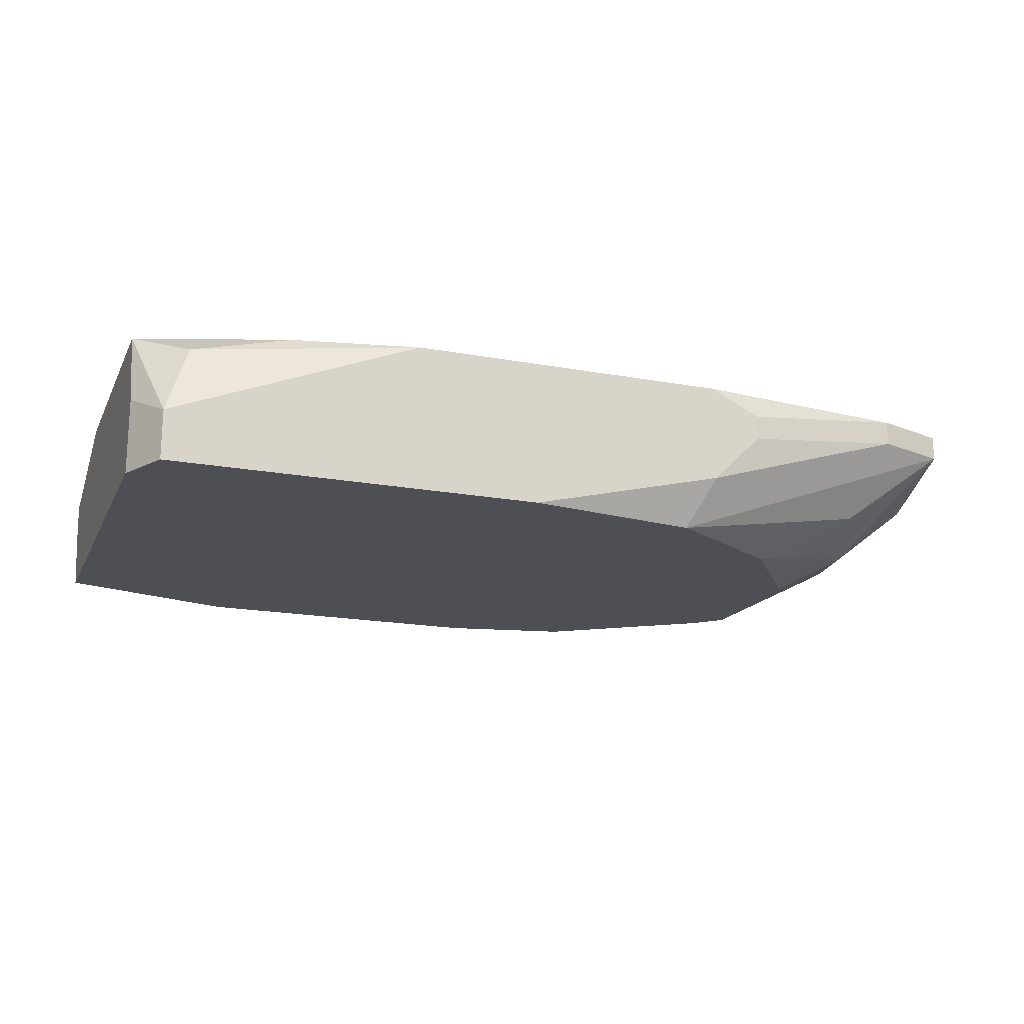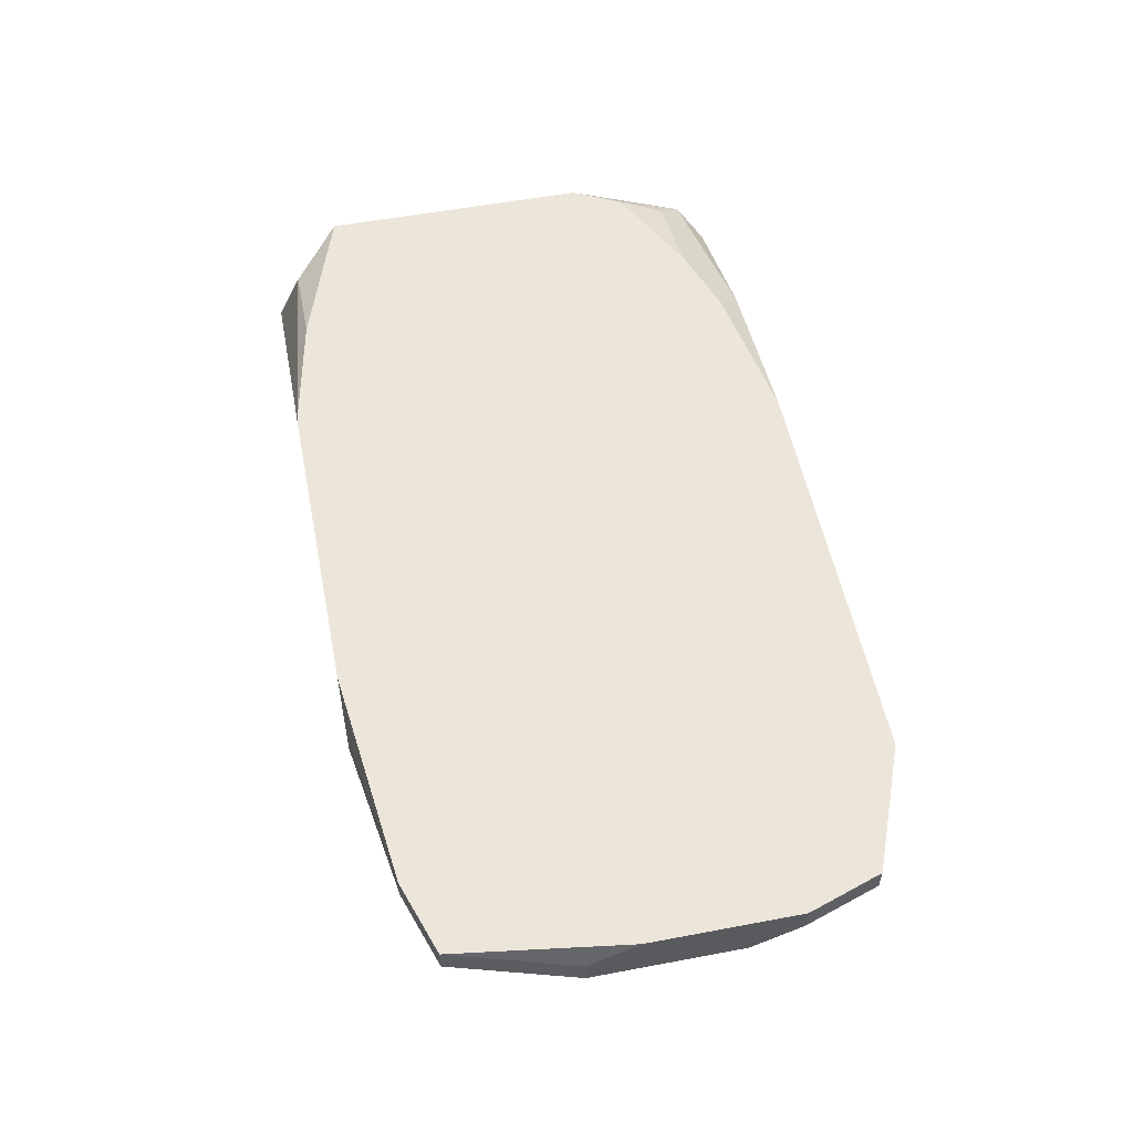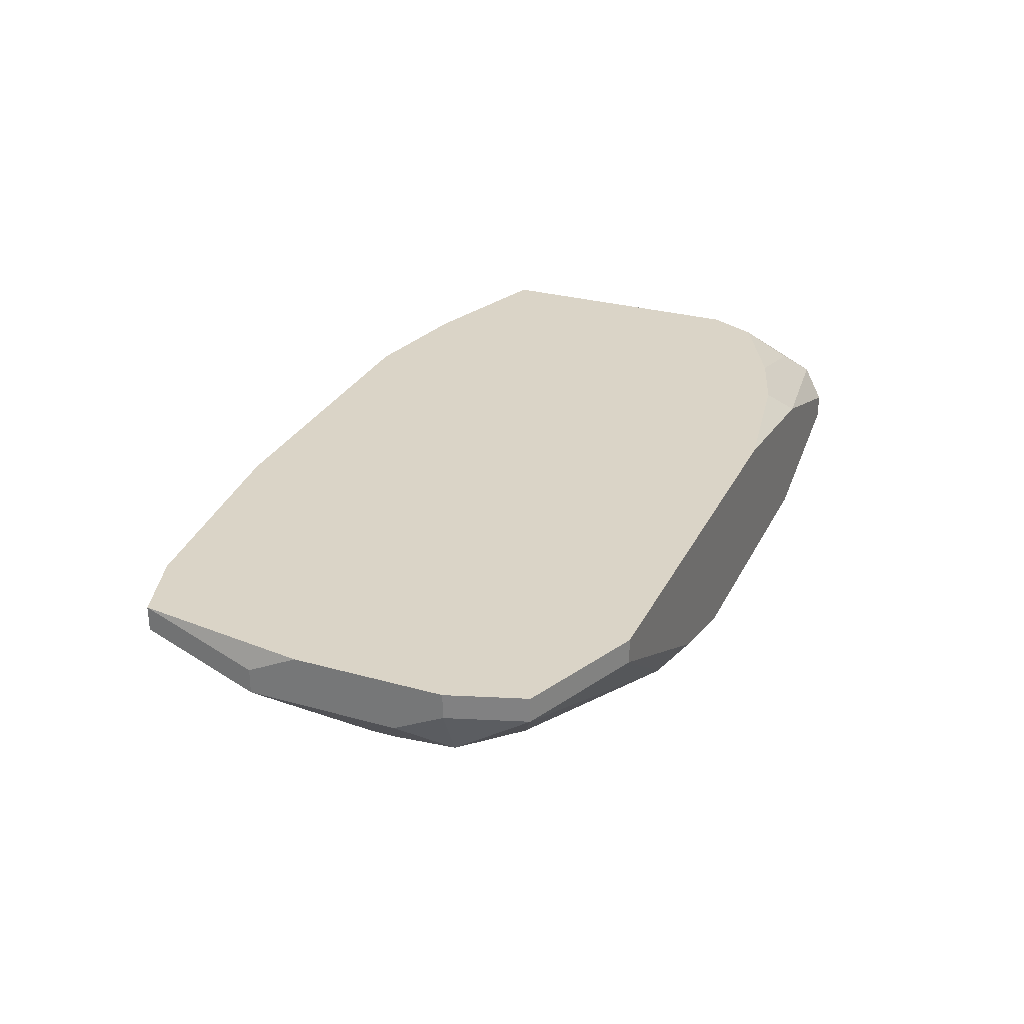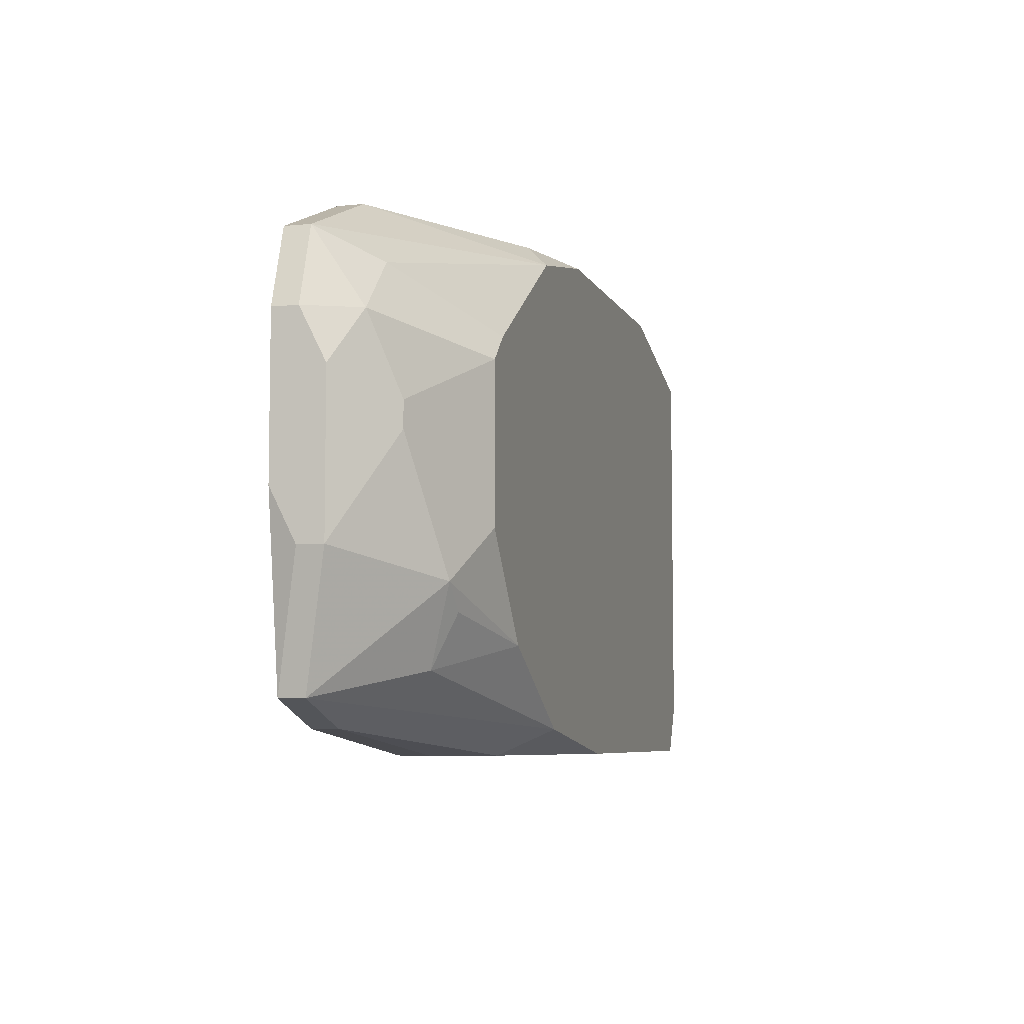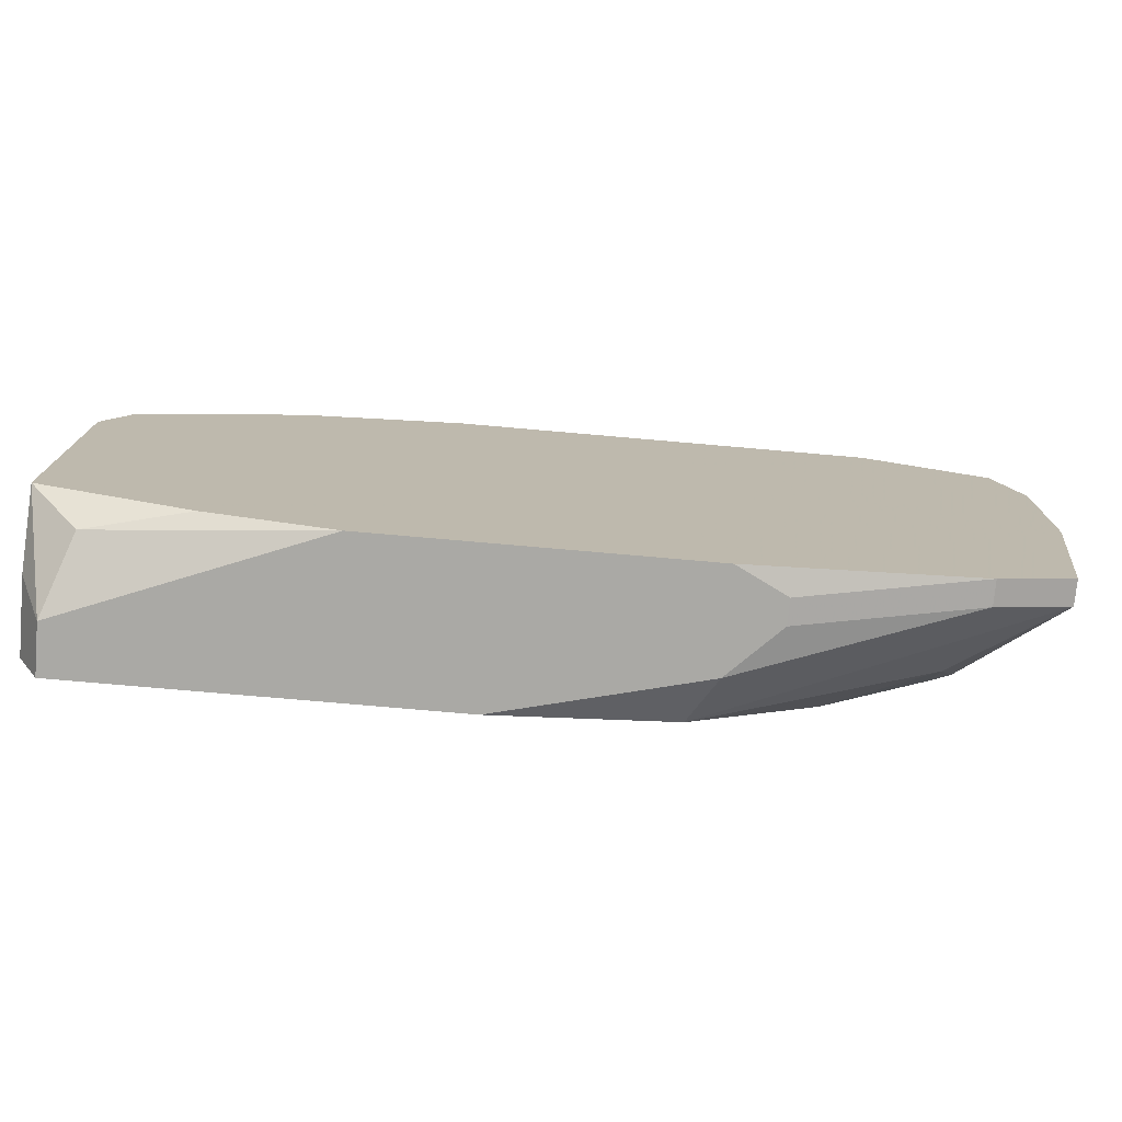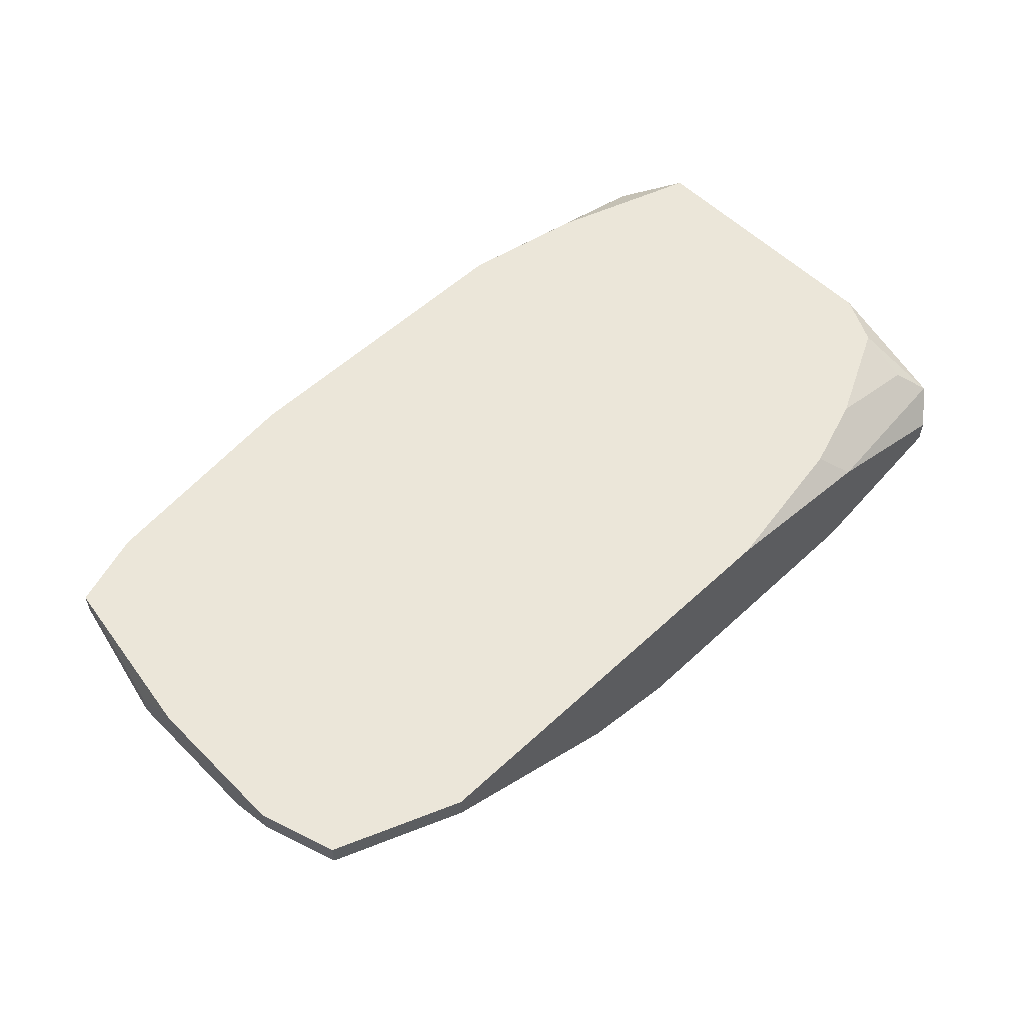
<metadata>
{"format":"obj","ext":"obj","renderer":"f3d","projection":"perspective","resolution":1024,"background":"white","views":[{"elev":-18.3,"azim":160.3,"up":"+Y"},{"elev":54.4,"azim":-101.3,"up":"+Y"},{"elev":28.9,"azim":-67.4,"up":"+Y"},{"elev":-6.4,"azim":-73.8,"up":"+Z"},{"elev":-75.4,"azim":175.0,"up":"+Z"},{"elev":55.9,"azim":-44.1,"up":"+Y"}]}
</metadata>
<code>
v -0.001799 -0.009687 -0.002153
v 0.02401 -0.008292 0.00273
v 0.02401 -0.008292 -0.004943
v -0.001799 -0.00899 -0.002153
v 0.02401 -0.009687 0.006218
v 0.02401 -0.01039 0.006218
v 0.02401 -0.01039 -0.005641
v 0.02401 -0.01248 0.00552
v 0.02401 -0.01248 -0.005641
v 0.02331 -0.008292 0.004125
v 0.02331 -0.00899 0.00552
v 0.02331 -0.01039 0.006916
v -0.001799 -0.009687 0.002033
v 0.02331 -0.01108 0.006916
v 0.02331 -0.01108 -0.007036
v 0.02331 -0.01248 -0.007036
v 0.02262 -0.00899 -0.006338
v 0.02052 -0.008292 0.00552
v 0.01983 -0.008292 -0.006338
v -0.001799 -0.008292 -0.0007577
v 0.01913 -0.00899 0.006916
v 0.01913 -0.01248 0.006916
v 0.01843 -0.008292 0.006218
v 0.01634 -0.008292 -0.007036
v 0.01424 -0.008292 0.006916
v 0.01285 -0.01248 -0.007036
v 0.01076 -0.01248 0.006916
v 0.007967 -0.01178 0.006916
v -0.001799 -0.00899 0.003428
v 0.007967 -0.01248 -0.006338
v 0.007269 -0.008292 -0.007036
v -0.001799 -0.008292 0.003428
v 0.007269 -0.01108 -0.007036
v 0.007269 -0.01248 0.006218
v 0.005874 -0.00899 -0.007036
v 0.005874 -0.009687 -0.007036
v 0.004479 -0.01248 -0.004245
v 0.003084 -0.01248 0.003428
v 0.002386 -0.008292 0.006916
v 0.002386 -0.00899 0.006916
v -0.001101 -0.01039 0.00273
v 0.002386 -0.01248 0.00273
v 0.002386 -0.01248 -0.001455
v 0.001689 -0.01108 -0.004943
v -0.001101 -0.01039 0.003428
v 0.001689 -0.01178 -0.003548
v 0.0009913 -0.008292 -0.006338
v 0.0009913 -0.00899 -0.006338
v 0.0009913 -0.01178 -0.00285
v 0.0002937 -0.01039 0.004823
v -0.0004038 -0.01108 0.001335
v -0.0004038 -0.01108 0.0006375
v -0.001101 -0.008292 0.00552
v -0.001101 -0.00899 0.00552
v -0.001101 -0.008292 -0.005641
v -0.001101 -0.00899 -0.005641
f 14 22 8
f 14 8 6
f 17 15 24
f 17 3 15
f 7 15 3
f 21 23 25
f 5 21 12
f 5 12 14
f 5 14 6
f 5 6 8
f 5 8 9
f 5 9 7
f 5 7 3
f 5 3 2
f 5 2 10
f 5 10 11
f 19 17 24
f 19 3 17
f 16 15 7
f 16 7 9
f 28 40 34
f 28 34 27
f 28 27 22
f 28 22 14
f 28 14 12
f 28 12 21
f 28 21 25
f 28 25 39
f 28 39 40
f 18 23 21
f 18 21 5
f 18 5 11
f 18 11 10
f 20 32 53
f 20 53 39
f 20 39 25
f 20 25 23
f 20 23 18
f 20 18 10
f 20 10 2
f 20 2 3
f 20 3 19
f 20 19 24
f 20 24 31
f 20 31 47
f 20 47 55
f 43 49 37
f 43 42 49
f 51 49 42
f 26 16 9
f 26 9 8
f 26 8 22
f 26 22 27
f 26 27 34
f 26 34 38
f 26 38 42
f 26 42 43
f 26 43 37
f 26 37 30
f 26 30 33
f 35 31 24
f 35 24 15
f 35 15 16
f 35 16 26
f 35 26 33
f 35 33 36
f 35 47 31
f 4 20 55
f 4 1 13
f 4 13 29
f 4 29 32
f 4 32 20
f 48 47 35
f 48 35 36
f 48 36 33
f 48 33 30
f 52 41 1
f 52 1 49
f 52 49 51
f 44 30 37
f 54 34 40
f 54 40 39
f 54 39 53
f 54 53 32
f 54 32 29
f 46 44 37
f 46 37 49
f 46 49 44
f 56 55 47
f 56 47 48
f 56 48 30
f 56 30 44
f 56 44 49
f 56 49 1
f 56 1 4
f 56 4 55
f 45 54 29
f 45 29 13
f 45 13 1
f 45 1 41
f 45 41 52
f 45 52 51
f 45 51 42
f 45 42 38
f 50 45 38
f 50 38 34
f 50 34 54
f 50 54 45

</code>
